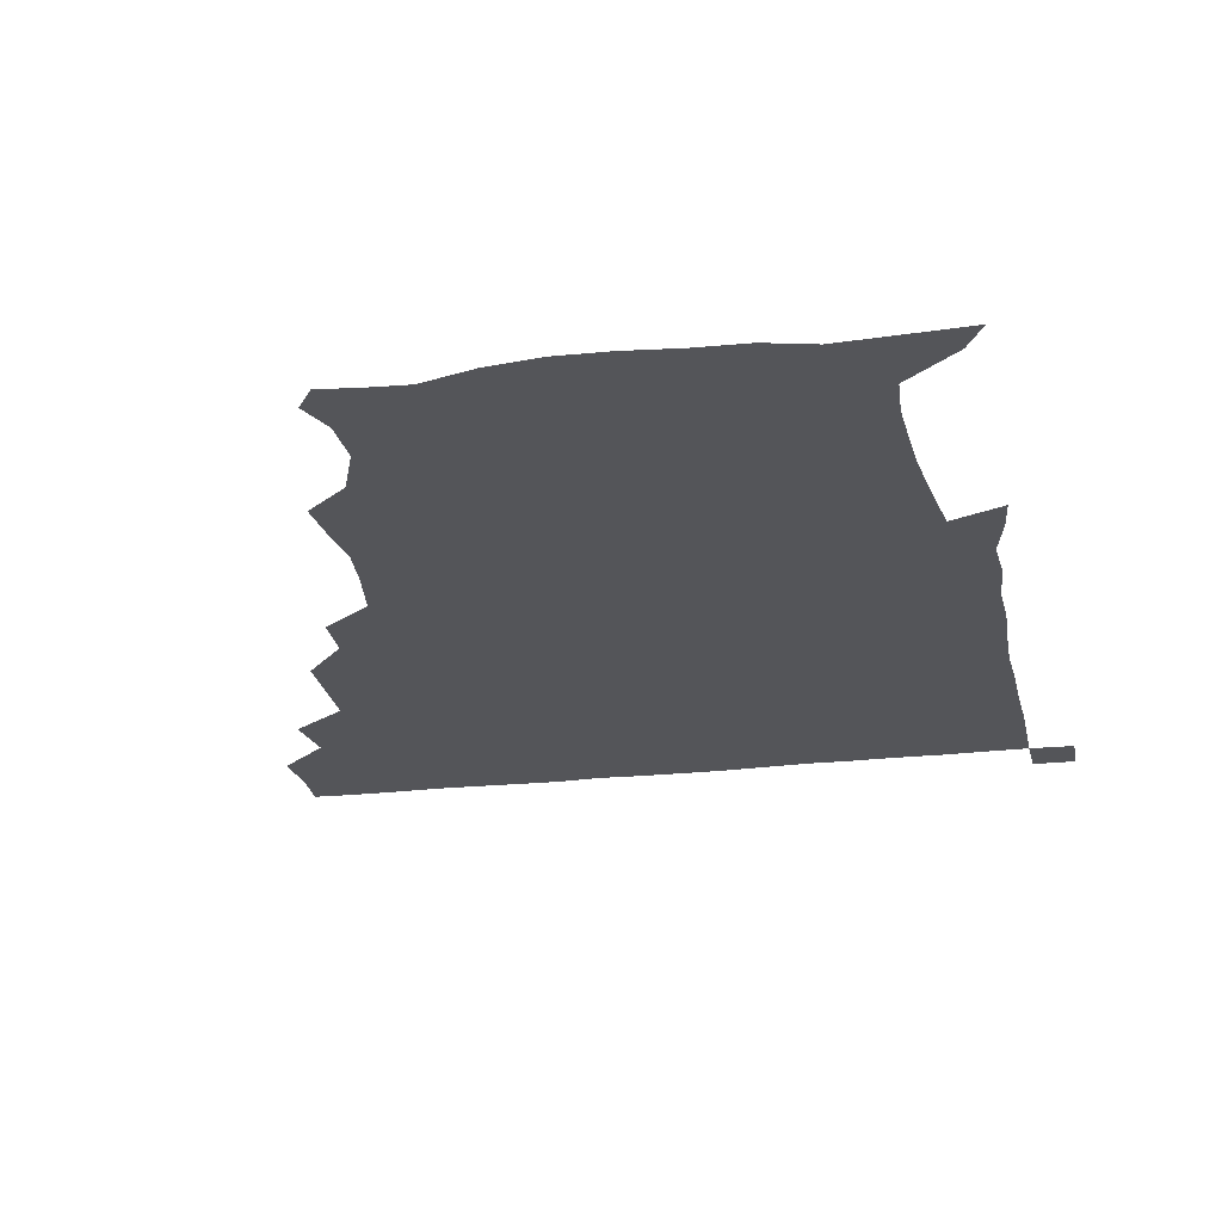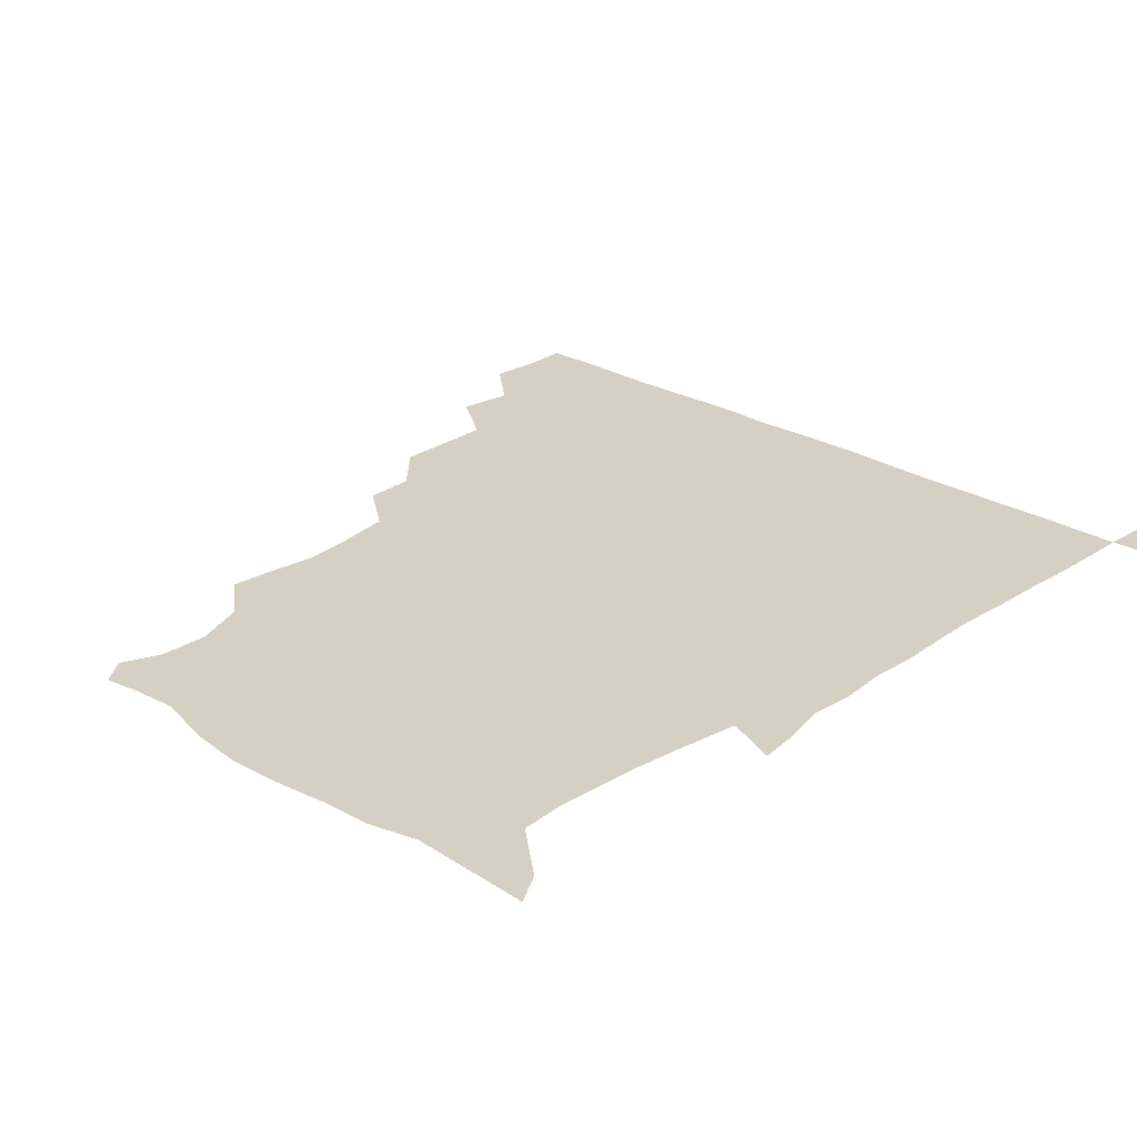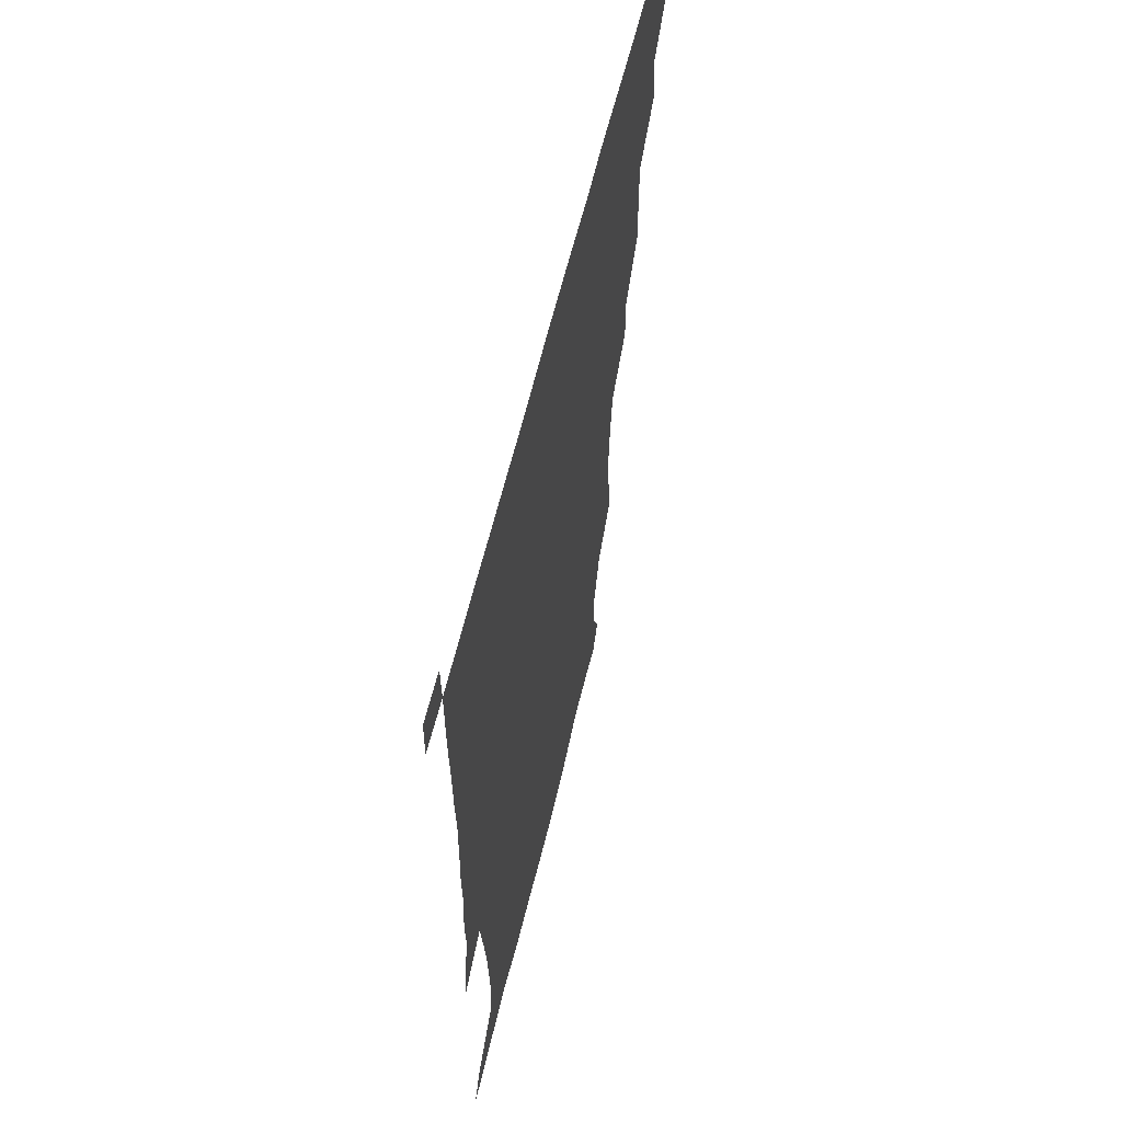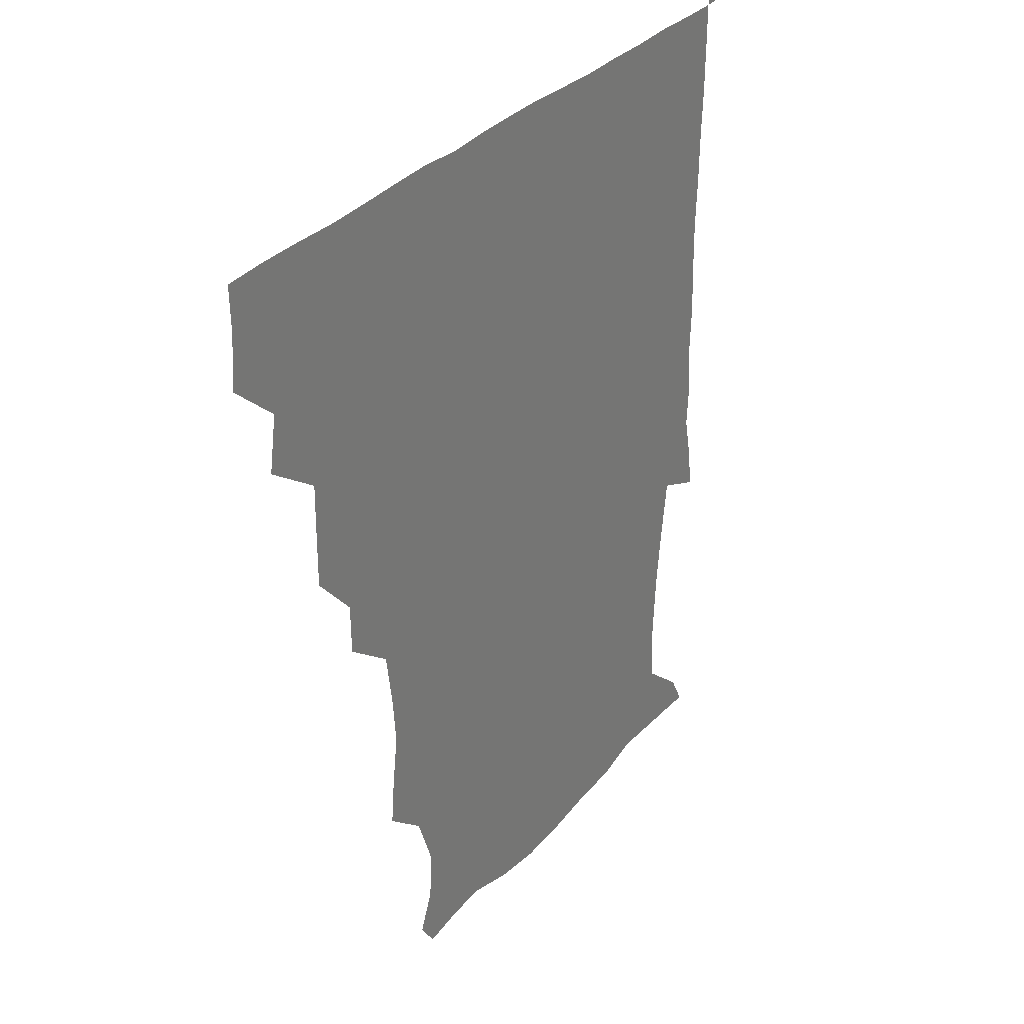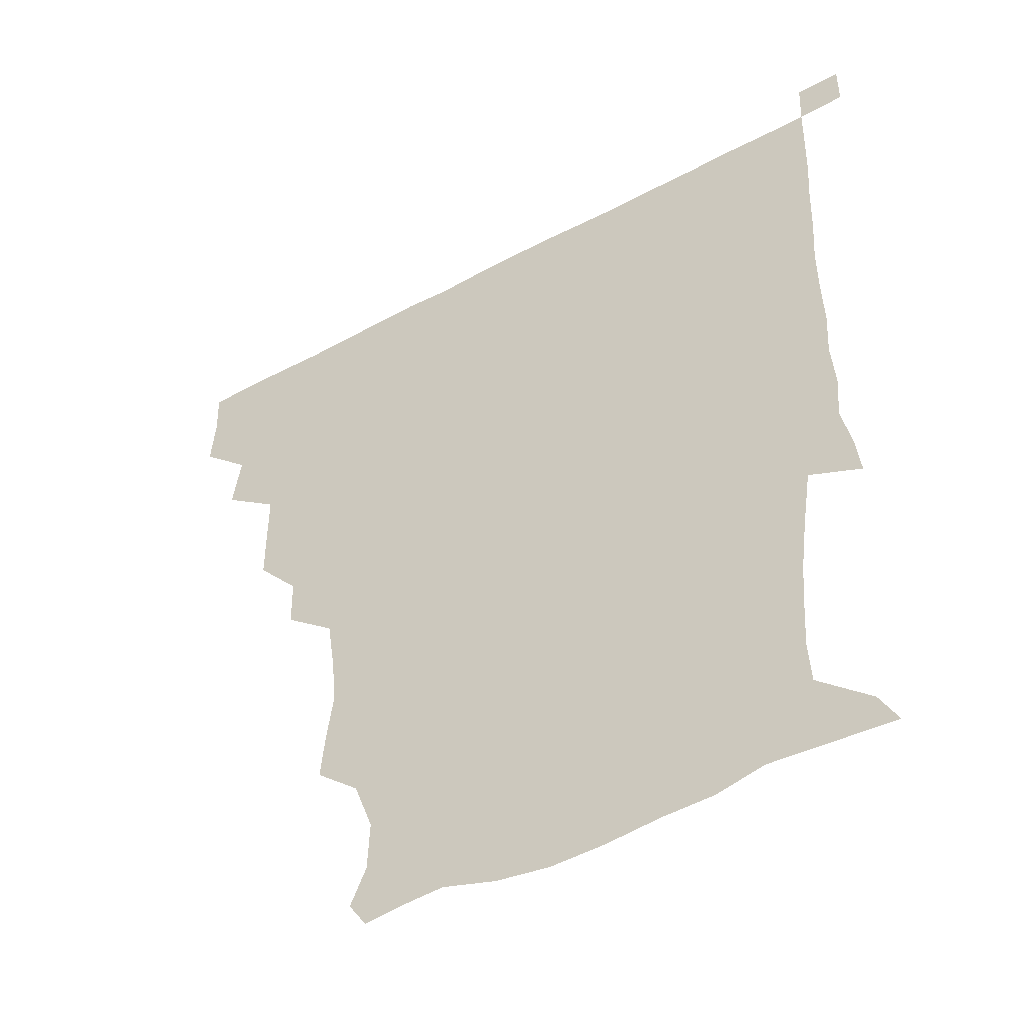
<metadata>
{"format":"obj","ext":"obj","renderer":"f3d","projection":"perspective","resolution":1024,"background":"white","views":[{"elev":-24.6,"azim":10.7,"up":"+Z"},{"elev":26.4,"azim":42.8,"up":"+Z"},{"elev":59.9,"azim":103.3,"up":"+Y"},{"elev":31.5,"azim":-56.7,"up":"+Y"},{"elev":-47.0,"azim":31.4,"up":"+Y"}]}
</metadata>
<code>
v 435.4 404.5 0
v 436.8 420.8 0
v 436.3 435.8 0
v 449.1 372.3 0
v 451.9 390 0
v 451.5 405.8 0
v 451.4 420.9 0
v 451.1 436.4 0
v 467.8 325.2 0
v 467.7 340.4 0
v 467.8 359.2 0
v 467.2 376.1 0
v 467.3 391.4 0
v 466.5 406.1 0
v 466.2 421.1 0
v 465.9 436.3 0
v 482.1 293.3 0
v 481.9 309.6 0
v 482.5 329.1 0
v 482.2 345 0
v 482.7 362.3 0
v 482.2 377 0
v 481.8 391.4 0
v 481.5 406.1 0
v 481.3 420.9 0
v 481.3 435.9 0
v 499.6 216 0
v 501 230.6 0
v 503.2 246.7 0
v 501.8 261.9 0
v 499 280.6 0
v 497 298.9 0
v 499 318.4 0
v 497.9 332.6 0
v 497 346.5 0
v 497 362.1 0
v 496.8 376.8 0
v 496.5 391.3 0
v 496.2 406 0
v 496.2 420.9 0
v 496.3 436.2 0
v 514.6 158.3 0
v 519.9 170.6 0
v 520.5 186.7 0
v 514.2 203.9 0
v 516.4 224.3 0
v 515 238.8 0
v 514.9 254.5 0
v 513.6 270.5 0
v 512.7 285.7 0
v 512 300.4 0
v 512.6 318.5 0
v 511.9 332.1 0
v 512.1 347.4 0
v 511.5 361.6 0
v 511.7 376.6 0
v 511.2 391.2 0
v 511.2 406 0
v 511.1 420.5 0
v 511.1 436.8 0
v 520.5 149.5 0
v 527 162.5 0
v 530.5 176.9 0
v 529.5 193.4 0
v 527.7 210.2 0
v 530.3 228.9 0
v 528.9 243.1 0
v 528.1 256.3 0
v 526.8 270.5 0
v 526.6 286.6 0
v 527.3 302.9 0
v 526.8 317.6 0
v 526.7 332.2 0
v 526.8 347.4 0
v 526.6 361.7 0
v 526.9 376.6 0
v 526.4 391.2 0
v 526.1 406.1 0
v 525.9 421.4 0
v 525.6 437.1 0
v 532 151.1 0
v 540.8 166 0
v 543.9 183.9 0
v 542.5 197 0
v 542.9 211.2 0
v 543 231.2 0
v 542.9 243.7 0
v 542.9 259.3 0
v 541.7 271.8 0
v 541.7 287.4 0
v 542 303.3 0
v 541.6 317.8 0
v 541.8 332.6 0
v 541.6 347.1 0
v 541.7 362 0
v 541.4 376.4 0
v 541.3 391 0
v 541.6 405.7 0
v 541.4 420.6 0
v 540.9 436.2 0
v 547.3 152.1 0
v 557 168.4 0
v 557.5 182.7 0
v 555.9 197.7 0
v 557.9 214.1 0
v 557.1 228.8 0
v 556.7 244.1 0
v 556.9 258.4 0
v 556.3 273.1 0
v 556.7 288.5 0
v 557 303.6 0
v 556.3 316.3 0
v 556.4 332.6 0
v 556.6 347.5 0
v 556.5 361.8 0
v 556 376.1 0
v 556.4 391 0
v 556.5 405.7 0
v 556.3 420.5 0
v 555.7 437 0
v 565.2 146.9 0
v 571.1 168.7 0
v 572.2 184.5 0
v 572.1 196 0
v 571 214.3 0
v 572.2 228 0
v 571.1 242.4 0
v 571.4 257.1 0
v 571.1 271 0
v 570.8 286.5 0
v 571 302.8 0
v 571.7 318.4 0
v 571.2 331.8 0
v 571.2 346.8 0
v 571.5 361.8 0
v 571.3 376.1 0
v 571.7 391 0
v 571.7 405.3 0
v 571 421 0
v 570.4 437.1 0
v 583.1 144.5 0
v 585.1 168.4 0
v 585.8 184.2 0
v 586.7 200.4 0
v 586.4 214.6 0
v 586.7 230.4 0
v 586.4 243.4 0
v 586 260 0
v 587 273.3 0
v 586.1 287.9 0
v 586.1 303.8 0
v 586.1 318.4 0
v 586.4 332.6 0
v 586.3 348 0
v 586.2 361.3 0
v 586.8 376.7 0
v 586.5 391 0
v 586.5 405.2 0
v 585.8 421.2 0
v 584.9 437.2 0
v 600.9 145 0
v 599.8 167.4 0
v 601 183.9 0
v 601.2 197.8 0
v 601.5 213.1 0
v 600.7 228.4 0
v 600.7 244.1 0
v 601 257.4 0
v 600.6 274.7 0
v 601.1 288.1 0
v 600.8 303.5 0
v 601.3 316.6 0
v 601 332.8 0
v 601 347 0
v 601.5 362.5 0
v 601.5 376.8 0
v 601.5 391.2 0
v 601.1 406.3 0
v 600.6 421.4 0
v 599.7 436.5 0
v 619.1 147 0
v 616.2 165.3 0
v 614.7 183.4 0
v 615.2 198 0
v 616.4 214.1 0
v 615.3 229.7 0
v 615.3 242.9 0
v 615.9 258.8 0
v 615.2 272.9 0
v 615.5 288.3 0
v 615.3 303 0
v 616.1 319.4 0
v 615.9 332.7 0
v 615.9 346.7 0
v 616 362.5 0
v 616.1 377 0
v 616.3 391.3 0
v 616.8 405.9 0
v 616.3 420.6 0
v 615 435.9 0
v 635.7 147.5 0
v 631.3 166.5 0
v 630.8 180.6 0
v 628.6 196.8 0
v 629.2 215.6 0
v 629.5 230.6 0
v 630 243.7 0
v 629.9 260.5 0
v 630.9 272.2 0
v 630.2 287.5 0
v 630.2 301.9 0
v 629.5 319.7 0
v 630.3 334.1 0
v 630.7 347.3 0
v 630.8 362.1 0
v 631 376.6 0
v 631.2 391.4 0
v 631.8 406 0
v 631.3 420.7 0
v 630 436.2 0
v 651.9 151.4 0
v 645.9 165.9 0
v 643.7 183.1 0
v 643.7 196.8 0
v 643.3 213 0
v 643.6 228.5 0
v 645.2 242.1 0
v 644.4 259 0
v 644.5 273.7 0
v 644.4 288.3 0
v 644.7 303.4 0
v 645 317.1 0
v 644.4 333.6 0
v 645.3 347.2 0
v 645.4 362.1 0
v 645.7 377.8 0
v 646 391.4 0
v 646.2 406.4 0
v 646.4 420.6 0
v 645.5 435.9 0
v 667.7 150.5 0
v 660 164.9 0
v 656.5 180 0
v 656.6 194.1 0
v 655.8 211.7 0
v 657.3 225.9 0
v 659 241.5 0
v 659 258.9 0
v 658 274 0
v 658.6 287.2 0
v 658.1 303.6 0
v 659.1 316.9 0
v 658.6 332.8 0
v 659.4 347.3 0
v 660.2 361.4 0
v 660.1 377.2 0
v 660.6 391.9 0
v 660.9 406.4 0
v 661.1 420.8 0
v 660.5 436.3 0
v 680.9 149.9 0
v 673.2 162.8 0
v 668.7 174.7 0
v 667.9 189 0
v 668.8 203.2 0
v 669.9 218.6 0
v 672.1 235.7 0
v 675.2 255.7 0
v 673.8 270.1 0
v 672.4 285.2 0
v 672.1 300.9 0
v 672.3 315.6 0
v 674.3 328.8 0
v 673 346.3 0
v 673.6 361.5 0
v 673.6 377.6 0
v 675.2 391.3 0
v 675.4 406.5 0
v 675.7 421.1 0
v 675.8 435.8 0
v 692.2 149.2 0
v 686.2 160 0
v 692.7 248.6 0
v 691.3 260.9 0
v 687.9 276.6 0
v 689 291.2 0
v 687.7 307.6 0
v 688.5 322.9 0
v 688 339.3 0
v 687.8 356.3 0
v 688.8 372.5 0
v 689.3 389.5 0
v 690.2 405.3 0
v 690.5 420.8 0
v 690.7 435.7 0
v 691.3 450.9 0
v 706 436.3 0
v 706 451 0
f 5 6 1
f 1 6 2
f 6 7 2
f 2 7 3
f 7 8 3
f 11 12 4
f 4 12 5
f 12 13 5
f 5 13 6
f 13 14 6
f 6 14 7
f 14 15 7
f 7 15 8
f 15 16 8
f 18 19 9
f 9 19 10
f 19 20 10
f 10 20 11
f 20 21 11
f 11 21 12
f 21 22 12
f 12 22 13
f 22 23 13
f 13 23 14
f 23 24 14
f 14 24 15
f 24 25 15
f 15 25 16
f 25 26 16
f 31 32 17
f 17 32 18
f 32 33 18
f 18 33 19
f 33 34 19
f 19 34 20
f 34 35 20
f 20 35 21
f 35 36 21
f 21 36 22
f 36 37 22
f 22 37 23
f 37 38 23
f 23 38 24
f 38 39 24
f 24 39 25
f 39 40 25
f 25 40 26
f 40 41 26
f 45 46 27
f 27 46 28
f 46 47 28
f 28 47 29
f 47 48 29
f 29 48 30
f 48 49 30
f 30 49 31
f 49 50 31
f 31 50 32
f 50 51 32
f 32 51 33
f 51 52 33
f 33 52 34
f 52 53 34
f 34 53 35
f 53 54 35
f 35 54 36
f 54 55 36
f 36 55 37
f 55 56 37
f 37 56 38
f 56 57 38
f 38 57 39
f 57 58 39
f 39 58 40
f 58 59 40
f 40 59 41
f 59 60 41
f 61 62 42
f 42 62 43
f 62 63 43
f 43 63 44
f 63 64 44
f 44 64 45
f 64 65 45
f 45 65 46
f 65 66 46
f 46 66 47
f 66 67 47
f 47 67 48
f 67 68 48
f 48 68 49
f 68 69 49
f 49 69 50
f 69 70 50
f 50 70 51
f 70 71 51
f 51 71 52
f 71 72 52
f 52 72 53
f 72 73 53
f 53 73 54
f 73 74 54
f 54 74 55
f 74 75 55
f 55 75 56
f 75 76 56
f 56 76 57
f 76 77 57
f 57 77 58
f 77 78 58
f 58 78 59
f 78 79 59
f 59 79 60
f 79 80 60
f 61 81 62
f 81 82 62
f 62 82 63
f 82 83 63
f 63 83 64
f 83 84 64
f 64 84 65
f 84 85 65
f 65 85 66
f 85 86 66
f 66 86 67
f 86 87 67
f 67 87 68
f 87 88 68
f 68 88 69
f 88 89 69
f 69 89 70
f 89 90 70
f 70 90 71
f 90 91 71
f 71 91 72
f 91 92 72
f 72 92 73
f 92 93 73
f 73 93 74
f 93 94 74
f 74 94 75
f 94 95 75
f 75 95 76
f 95 96 76
f 76 96 77
f 96 97 77
f 77 97 78
f 97 98 78
f 78 98 79
f 98 99 79
f 79 99 80
f 99 100 80
f 81 101 82
f 101 102 82
f 82 102 83
f 102 103 83
f 83 103 84
f 103 104 84
f 84 104 85
f 104 105 85
f 85 105 86
f 105 106 86
f 86 106 87
f 106 107 87
f 87 107 88
f 107 108 88
f 88 108 89
f 108 109 89
f 89 109 90
f 109 110 90
f 90 110 91
f 110 111 91
f 91 111 92
f 111 112 92
f 92 112 93
f 112 113 93
f 93 113 94
f 113 114 94
f 94 114 95
f 114 115 95
f 95 115 96
f 115 116 96
f 96 116 97
f 116 117 97
f 97 117 98
f 117 118 98
f 98 118 99
f 118 119 99
f 99 119 100
f 119 120 100
f 101 121 102
f 121 122 102
f 102 122 103
f 122 123 103
f 103 123 104
f 123 124 104
f 104 124 105
f 124 125 105
f 105 125 106
f 125 126 106
f 106 126 107
f 126 127 107
f 107 127 108
f 127 128 108
f 108 128 109
f 128 129 109
f 109 129 110
f 129 130 110
f 110 130 111
f 130 131 111
f 111 131 112
f 131 132 112
f 112 132 113
f 132 133 113
f 113 133 114
f 133 134 114
f 114 134 115
f 134 135 115
f 115 135 116
f 135 136 116
f 116 136 117
f 136 137 117
f 117 137 118
f 137 138 118
f 118 138 119
f 138 139 119
f 119 139 120
f 139 140 120
f 121 141 122
f 141 142 122
f 122 142 123
f 142 143 123
f 123 143 124
f 143 144 124
f 124 144 125
f 144 145 125
f 125 145 126
f 145 146 126
f 126 146 127
f 146 147 127
f 127 147 128
f 147 148 128
f 128 148 129
f 148 149 129
f 129 149 130
f 149 150 130
f 130 150 131
f 150 151 131
f 131 151 132
f 151 152 132
f 132 152 133
f 152 153 133
f 133 153 134
f 153 154 134
f 134 154 135
f 154 155 135
f 135 155 136
f 155 156 136
f 136 156 137
f 156 157 137
f 137 157 138
f 157 158 138
f 138 158 139
f 158 159 139
f 139 159 140
f 159 160 140
f 141 161 142
f 161 162 142
f 142 162 143
f 162 163 143
f 143 163 144
f 163 164 144
f 144 164 145
f 164 165 145
f 145 165 146
f 165 166 146
f 146 166 147
f 166 167 147
f 147 167 148
f 167 168 148
f 148 168 149
f 168 169 149
f 149 169 150
f 169 170 150
f 150 170 151
f 170 171 151
f 151 171 152
f 171 172 152
f 152 172 153
f 172 173 153
f 153 173 154
f 173 174 154
f 154 174 155
f 174 175 155
f 155 175 156
f 175 176 156
f 156 176 157
f 176 177 157
f 157 177 158
f 177 178 158
f 158 178 159
f 178 179 159
f 159 179 160
f 179 180 160
f 161 181 162
f 181 182 162
f 162 182 163
f 182 183 163
f 163 183 164
f 183 184 164
f 164 184 165
f 184 185 165
f 165 185 166
f 185 186 166
f 166 186 167
f 186 187 167
f 167 187 168
f 187 188 168
f 168 188 169
f 188 189 169
f 169 189 170
f 189 190 170
f 170 190 171
f 190 191 171
f 171 191 172
f 191 192 172
f 172 192 173
f 192 193 173
f 173 193 174
f 193 194 174
f 174 194 175
f 194 195 175
f 175 195 176
f 195 196 176
f 176 196 177
f 196 197 177
f 177 197 178
f 197 198 178
f 178 198 179
f 198 199 179
f 179 199 180
f 199 200 180
f 181 201 182
f 201 202 182
f 182 202 183
f 202 203 183
f 183 203 184
f 203 204 184
f 184 204 185
f 204 205 185
f 185 205 186
f 205 206 186
f 186 206 187
f 206 207 187
f 187 207 188
f 207 208 188
f 188 208 189
f 208 209 189
f 189 209 190
f 209 210 190
f 190 210 191
f 210 211 191
f 191 211 192
f 211 212 192
f 192 212 193
f 212 213 193
f 193 213 194
f 213 214 194
f 194 214 195
f 214 215 195
f 195 215 196
f 215 216 196
f 196 216 197
f 216 217 197
f 197 217 198
f 217 218 198
f 198 218 199
f 218 219 199
f 199 219 200
f 219 220 200
f 201 221 202
f 221 222 202
f 202 222 203
f 222 223 203
f 203 223 204
f 223 224 204
f 204 224 205
f 224 225 205
f 205 225 206
f 225 226 206
f 206 226 207
f 226 227 207
f 207 227 208
f 227 228 208
f 208 228 209
f 228 229 209
f 209 229 210
f 229 230 210
f 210 230 211
f 230 231 211
f 211 231 212
f 231 232 212
f 212 232 213
f 232 233 213
f 213 233 214
f 233 234 214
f 214 234 215
f 234 235 215
f 215 235 216
f 235 236 216
f 216 236 217
f 236 237 217
f 217 237 218
f 237 238 218
f 218 238 219
f 238 239 219
f 219 239 220
f 239 240 220
f 221 241 222
f 241 242 222
f 222 242 223
f 242 243 223
f 223 243 224
f 243 244 224
f 224 244 225
f 244 245 225
f 225 245 226
f 245 246 226
f 226 246 227
f 246 247 227
f 227 247 228
f 247 248 228
f 228 248 229
f 248 249 229
f 229 249 230
f 249 250 230
f 230 250 231
f 250 251 231
f 231 251 232
f 251 252 232
f 232 252 233
f 252 253 233
f 233 253 234
f 253 254 234
f 234 254 235
f 254 255 235
f 235 255 236
f 255 256 236
f 236 256 237
f 256 257 237
f 237 257 238
f 257 258 238
f 238 258 239
f 258 259 239
f 239 259 240
f 259 260 240
f 241 261 242
f 261 262 242
f 242 262 243
f 262 263 243
f 243 263 244
f 263 264 244
f 244 264 245
f 264 265 245
f 245 265 246
f 265 266 246
f 246 266 247
f 266 267 247
f 247 267 248
f 267 268 248
f 248 268 249
f 268 269 249
f 249 269 250
f 269 270 250
f 250 270 251
f 270 271 251
f 251 271 252
f 271 272 252
f 252 272 253
f 272 273 253
f 253 273 254
f 273 274 254
f 254 274 255
f 274 275 255
f 255 275 256
f 275 276 256
f 256 276 257
f 276 277 257
f 257 277 258
f 277 278 258
f 258 278 259
f 278 279 259
f 259 279 260
f 279 280 260
f 261 281 262
f 281 282 262
f 262 282 263
f 268 283 269
f 283 284 269
f 269 284 270
f 284 285 270
f 270 285 271
f 285 286 271
f 271 286 272
f 286 287 272
f 272 287 273
f 287 288 273
f 273 288 274
f 288 289 274
f 274 289 275
f 289 290 275
f 275 290 276
f 290 291 276
f 276 291 277
f 291 292 277
f 277 292 278
f 292 293 278
f 278 293 279
f 293 294 279
f 279 294 280
f 294 295 280
f 295 297 296
f 297 298 296

</code>
